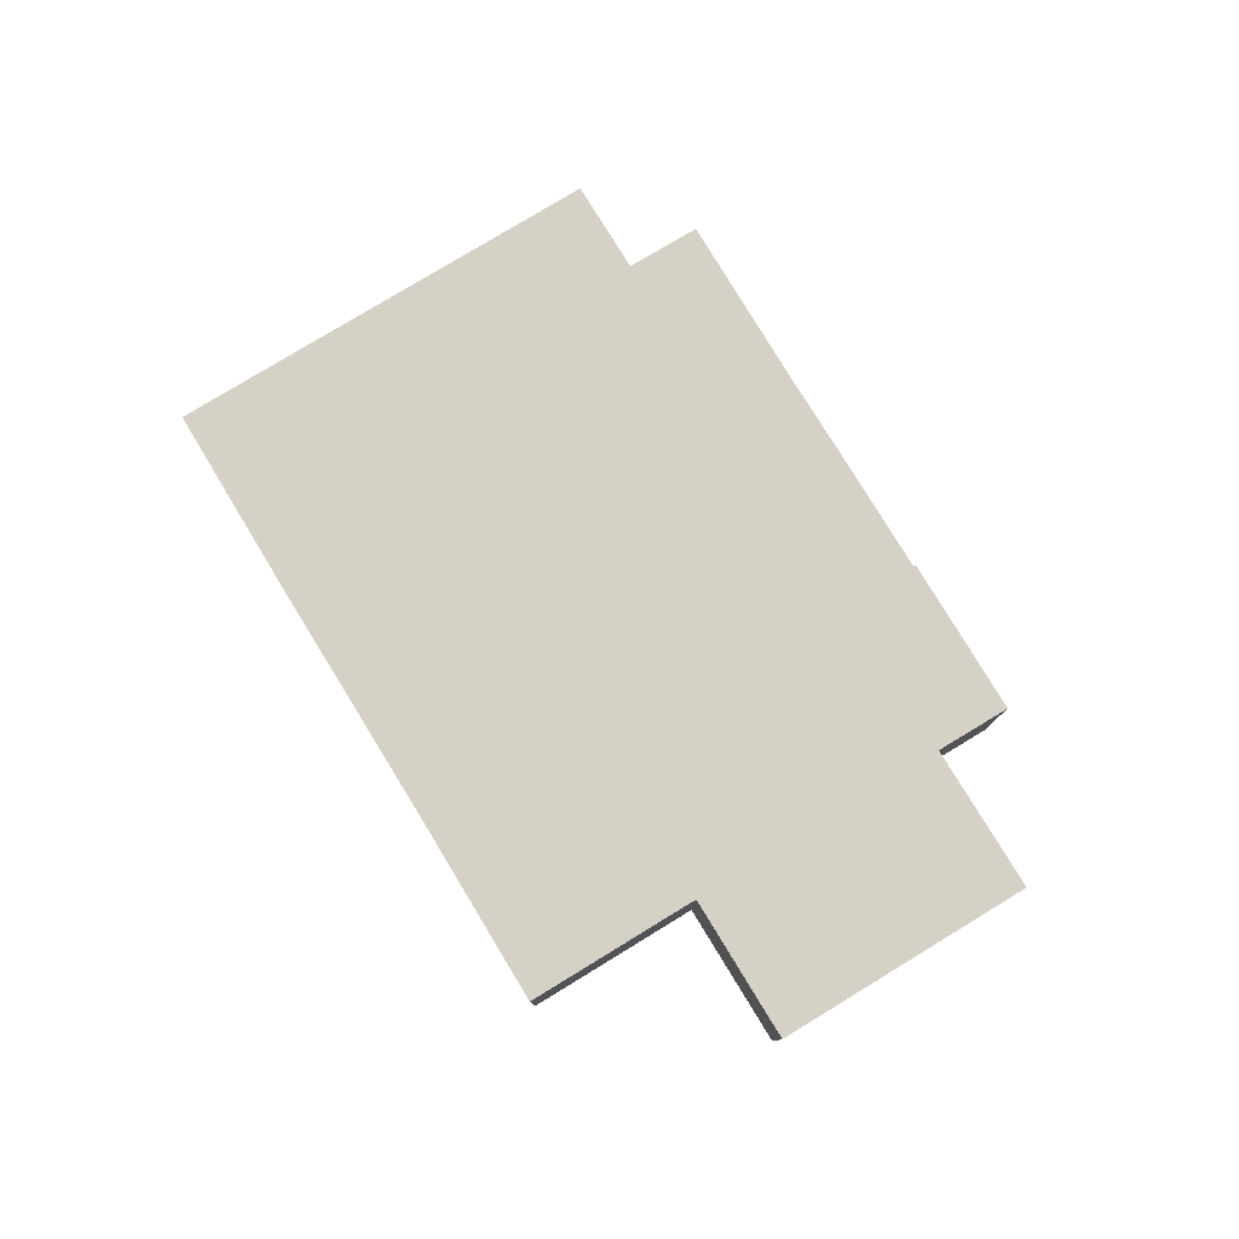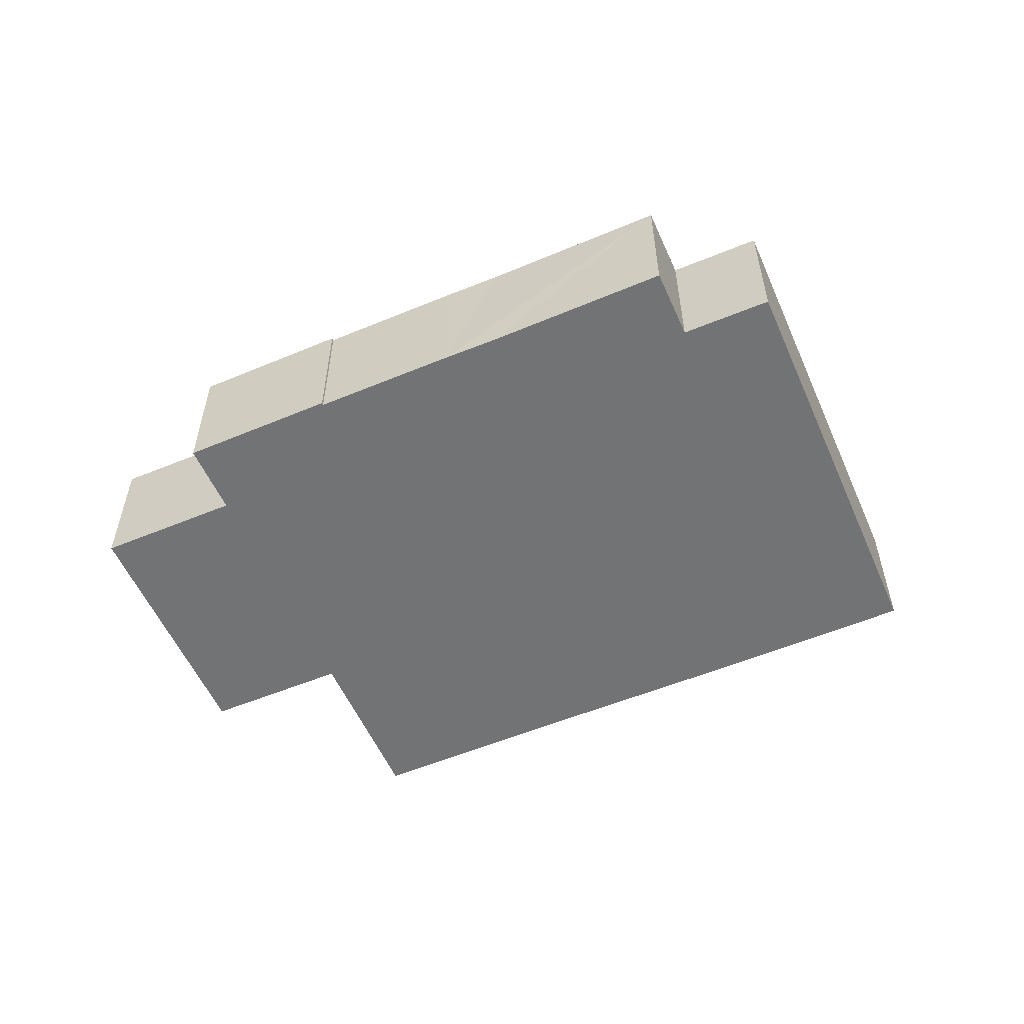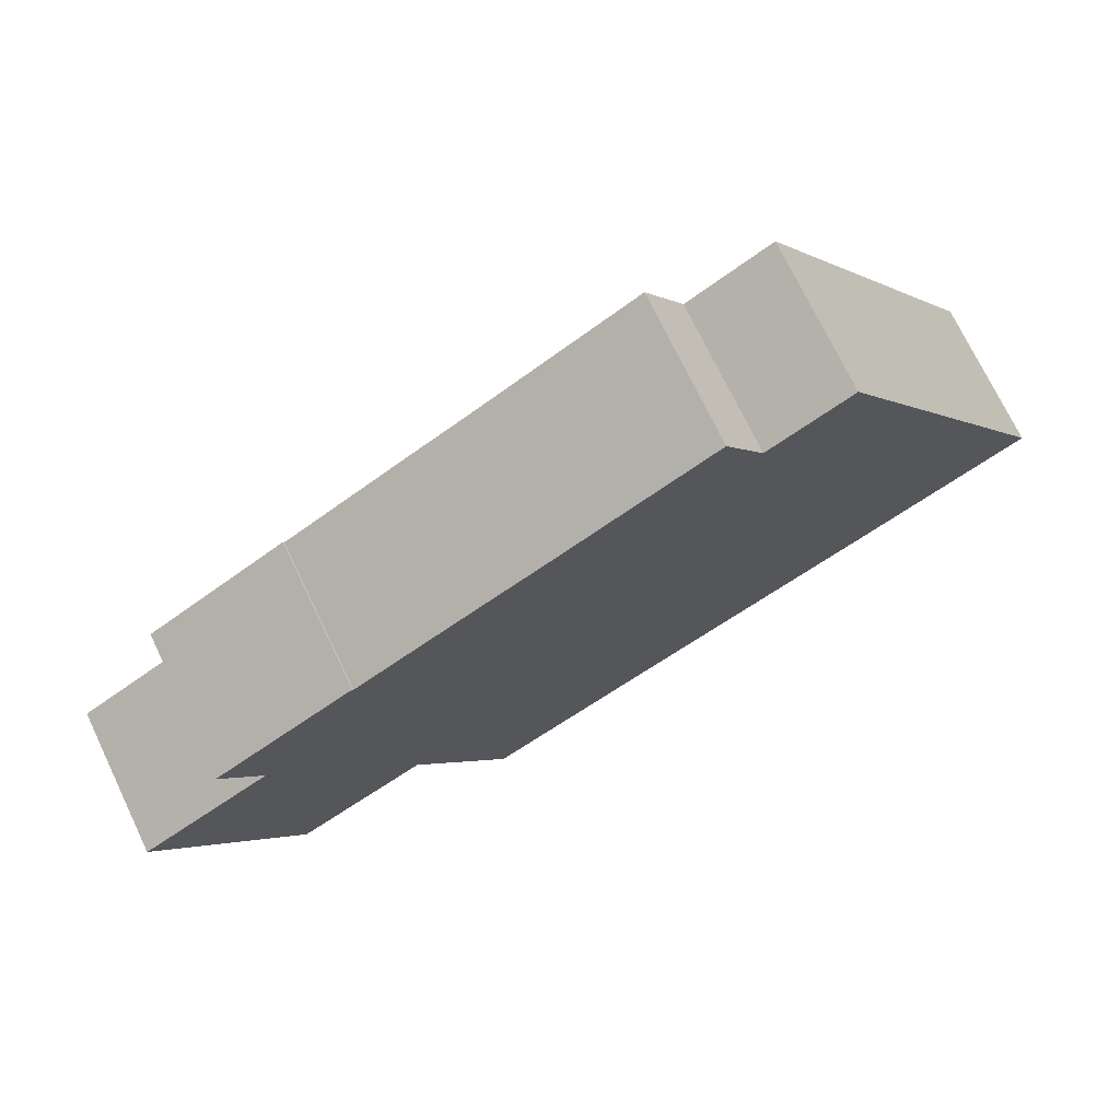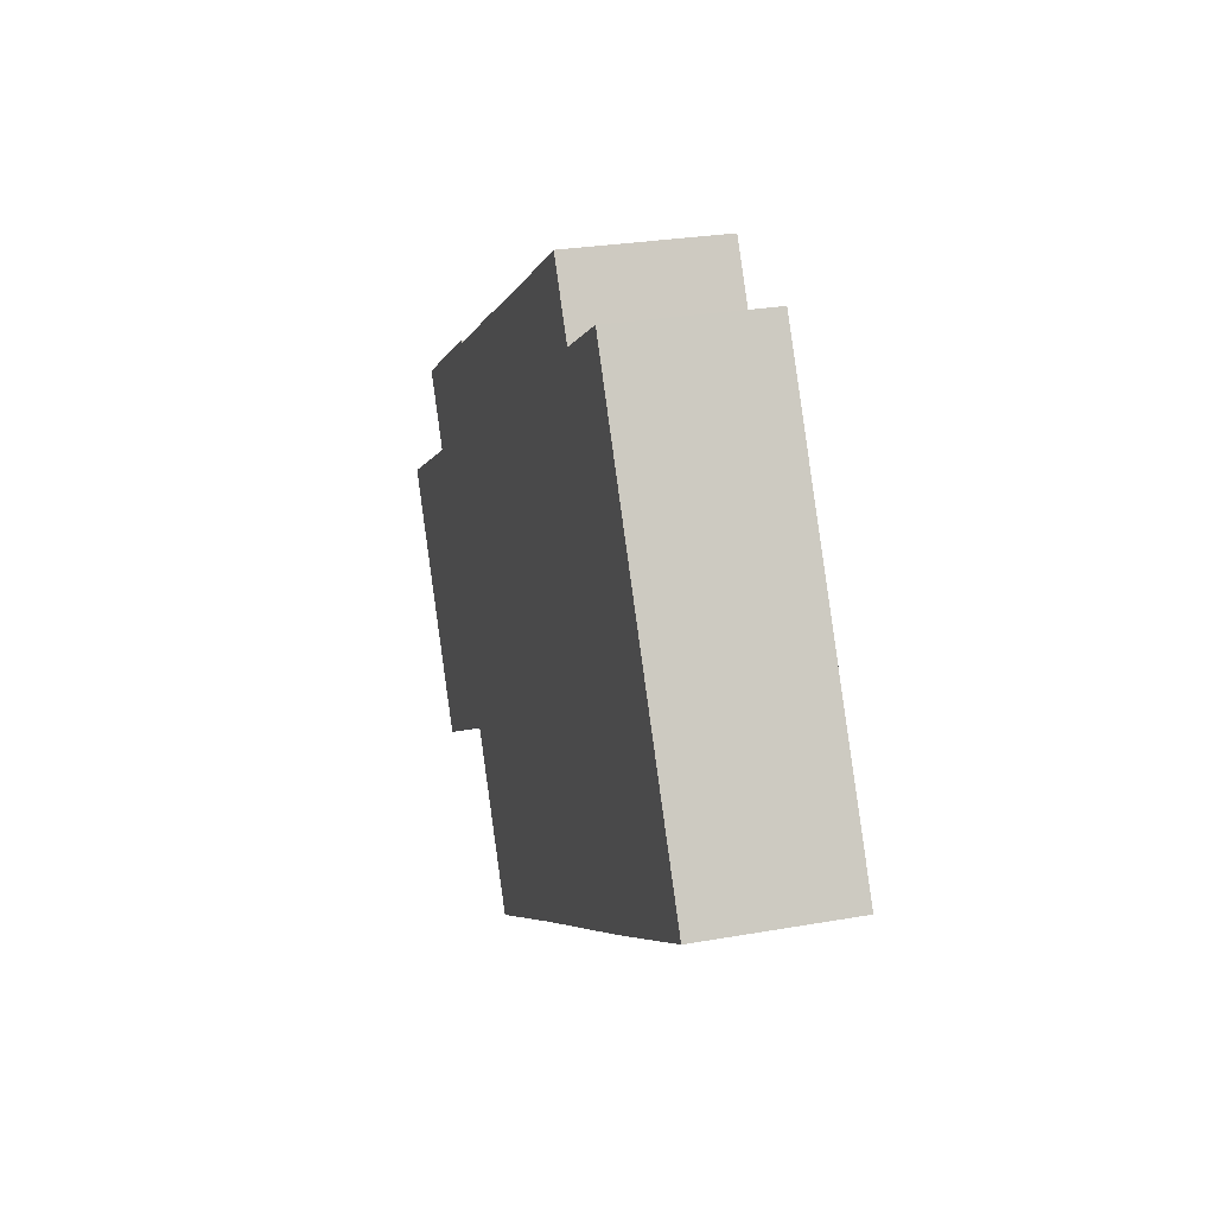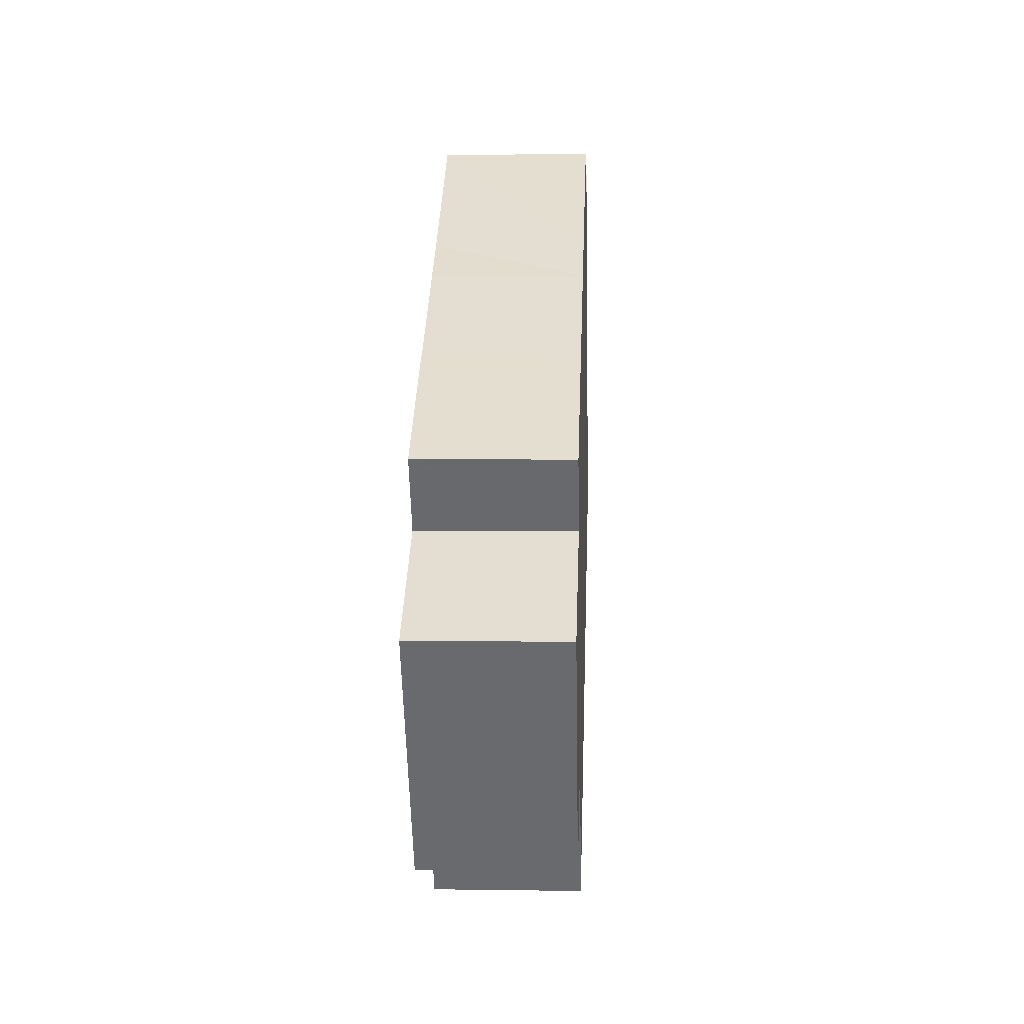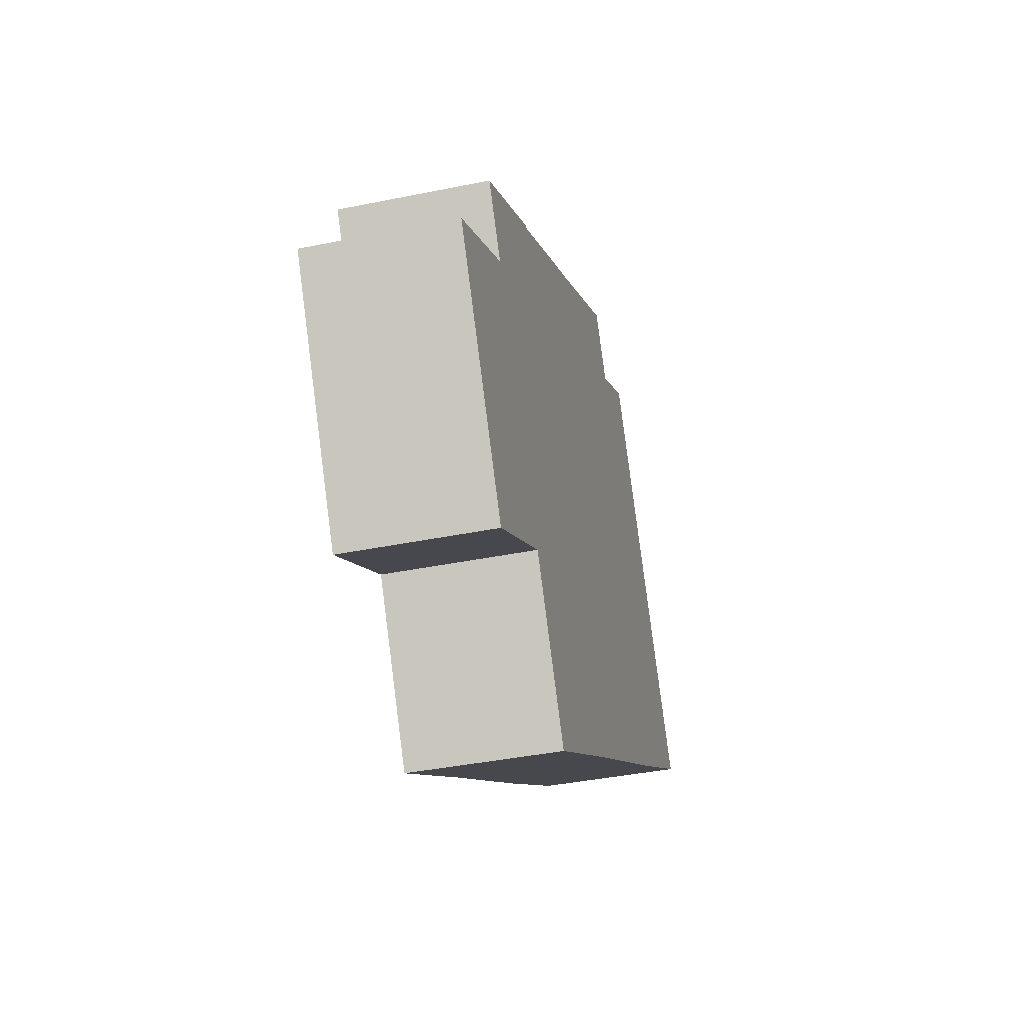
<metadata>
{"format":"obj","ext":"obj","renderer":"f3d","projection":"perspective","resolution":1024,"background":"white","views":[{"elev":79.1,"azim":-152.0,"up":"+Y"},{"elev":-55.8,"azim":-7.1,"up":"+Y"},{"elev":73.1,"azim":-25.7,"up":"+Z"},{"elev":26.9,"azim":74.5,"up":"+Z"},{"elev":6.0,"azim":-87.5,"up":"+Z"},{"elev":-39.4,"azim":-75.7,"up":"+Z"}]}
</metadata>
<code>
v  15.21 9.711 15.02
v  6.065 9.711 9.35
v  5.978 9.711 9.496
v  8.537 9.711 5.232
v  15.29 9.711 14.87
v  23.76 9.711 19.9
v  8.623 9.711 5.089
v  8.467 9.711 4.997
v  9.112 9.711 -15.32
v  0 9.711 5.946e-16
v  27.09 9.711 21.82
v  37.97 9.711 28.37
v  40.44 9.711 24.25
v  40.54 9.711 24.09
v  40.72 9.711 24.2
v  45.95 9.711 27.28
v  17.6 9.711 -10.32
v  48.95 9.711 22.24
v  17.71 9.711 -10.26
v  17.78 9.711 -10.37
v  23.82 9.711 -20.57
v  55.16 9.711 11.77
v  33.7 9.711 -14.69
v  35.45 9.711 -13.65
v  61.21 9.711 1.57
v  50.06 9.711 -5.103
v  56 9.711 -1.55
v  45.95 -1.67e-15 27.28
v  48.95 -1.362e-15 22.24
v  55.16 -7.205e-16 11.77
v  61.21 -9.613e-17 1.57
v  15.21 -9.196e-16 15.02
v  15.29 -9.107e-16 14.87
v  37.97 -1.737e-15 28.37
v  40.54 -1.475e-15 24.09
v  40.44 -1.485e-15 24.25
v  56 9.491e-17 -1.55
v  50.06 3.125e-16 -5.103
v  35.45 8.36e-16 -13.65
v  33.7 8.996e-16 -14.69
v  23.82 1.26e-15 -20.57
v  17.71 6.281e-16 -10.26
v  9.112 9.382e-16 -15.32
v  17.6 6.322e-16 -10.32
v  17.78 6.352e-16 -10.37
v  0 0 0
v  8.623 -3.116e-16 5.089
v  5.978 -5.815e-16 9.496
v  6.065 -5.725e-16 9.35
v  8.537 -3.204e-16 5.232
v  8.467 -3.06e-16 4.997
v  23.76 -1.219e-15 19.9
v  27.09 -1.336e-15 21.82
v  40.72 -1.482e-15 24.2
g defaultobject
f 1 2 3
f 2 1 4
f 4 1 5
f 4 5 6
f 4 6 7
f 8 9 10
f 9 8 7
f 9 7 6
f 9 6 11
f 9 11 12
f 9 12 13
f 9 13 14
f 9 14 15
f 9 15 16
f 9 16 17
f 17 16 18
f 17 18 19
f 19 18 20
f 20 18 21
f 21 18 22
f 21 22 23
f 23 22 24
f 24 22 25
f 24 25 26
f 26 25 27
f 28 18 16
f 18 28 29
f 18 29 22
f 22 29 30
f 22 30 25
f 25 30 31
f 32 5 1
f 5 32 33
f 34 13 12
f 13 34 14
f 14 34 35
f 35 34 36
f 31 27 25
f 27 31 37
f 27 37 26
f 26 37 38
f 26 38 24
f 24 38 39
f 24 39 23
f 23 39 21
f 21 39 40
f 21 40 41
f 42 17 19
f 17 42 9
f 9 42 43
f 43 42 44
f 41 20 21
f 20 41 45
f 20 45 19
f 19 45 42
f 43 10 9
f 10 43 46
f 47 4 7
f 4 47 2
f 2 47 3
f 3 47 48
f 48 47 49
f 49 47 50
f 46 8 10
f 8 46 51
f 8 51 7
f 7 51 47
f 48 1 3
f 1 48 32
f 33 6 5
f 6 33 52
f 6 52 11
f 11 52 12
f 12 52 53
f 12 53 34
f 15 28 16
f 28 15 14
f 28 14 54
f 54 14 35
f 53 36 34
f 36 53 35
f 35 53 30
f 30 53 31
f 31 53 52
f 31 52 33
f 31 33 37
f 37 33 38
f 54 29 28
f 29 54 30
f 30 54 35
f 48 33 32
f 33 48 38
f 38 48 39
f 39 48 49
f 39 49 50
f 39 50 47
f 39 47 51
f 39 51 46
f 39 46 40
f 40 46 42
f 42 46 44
f 44 46 43
f 42 41 40
f 41 42 45

</code>
